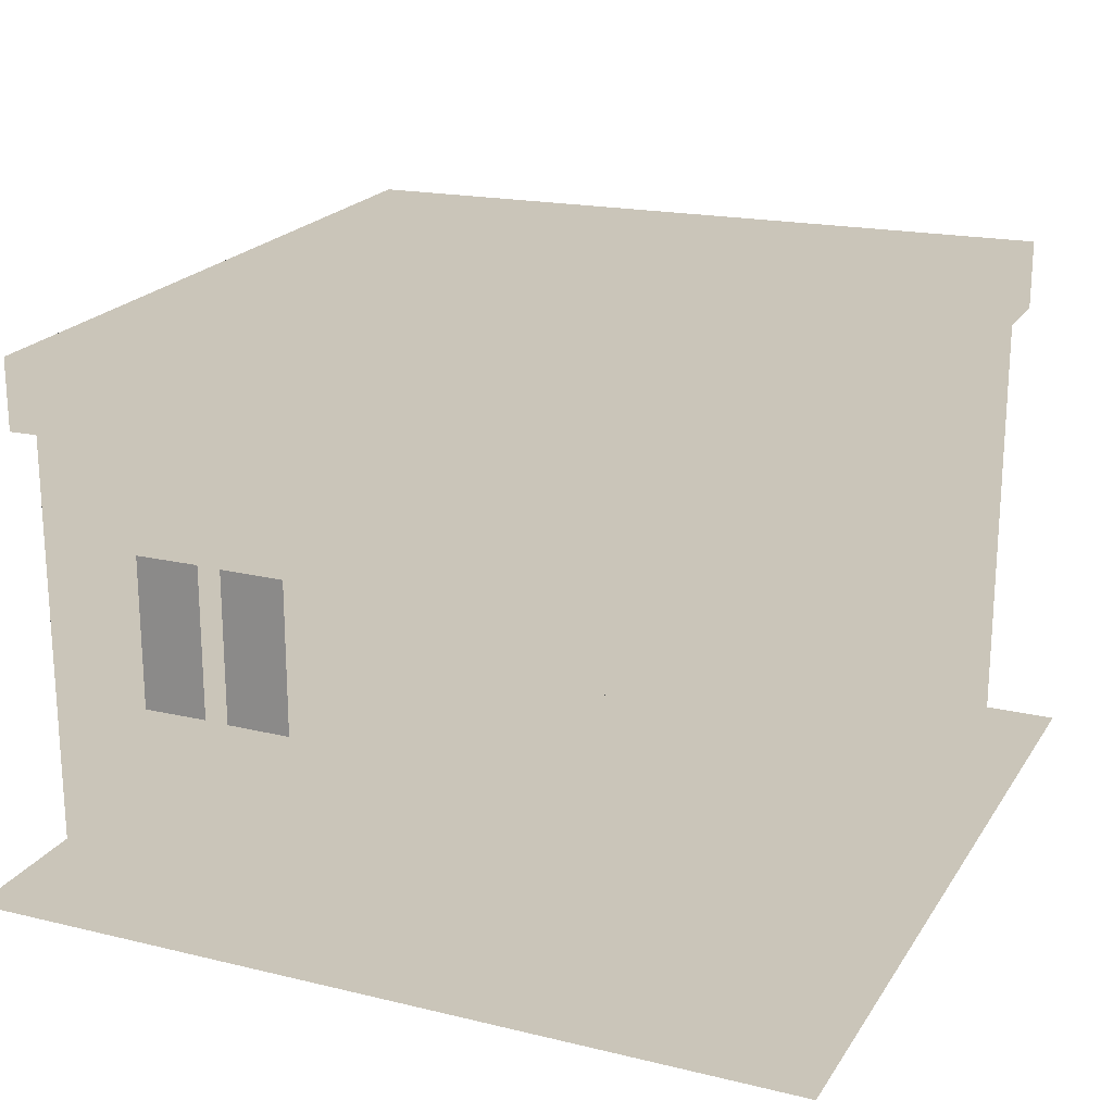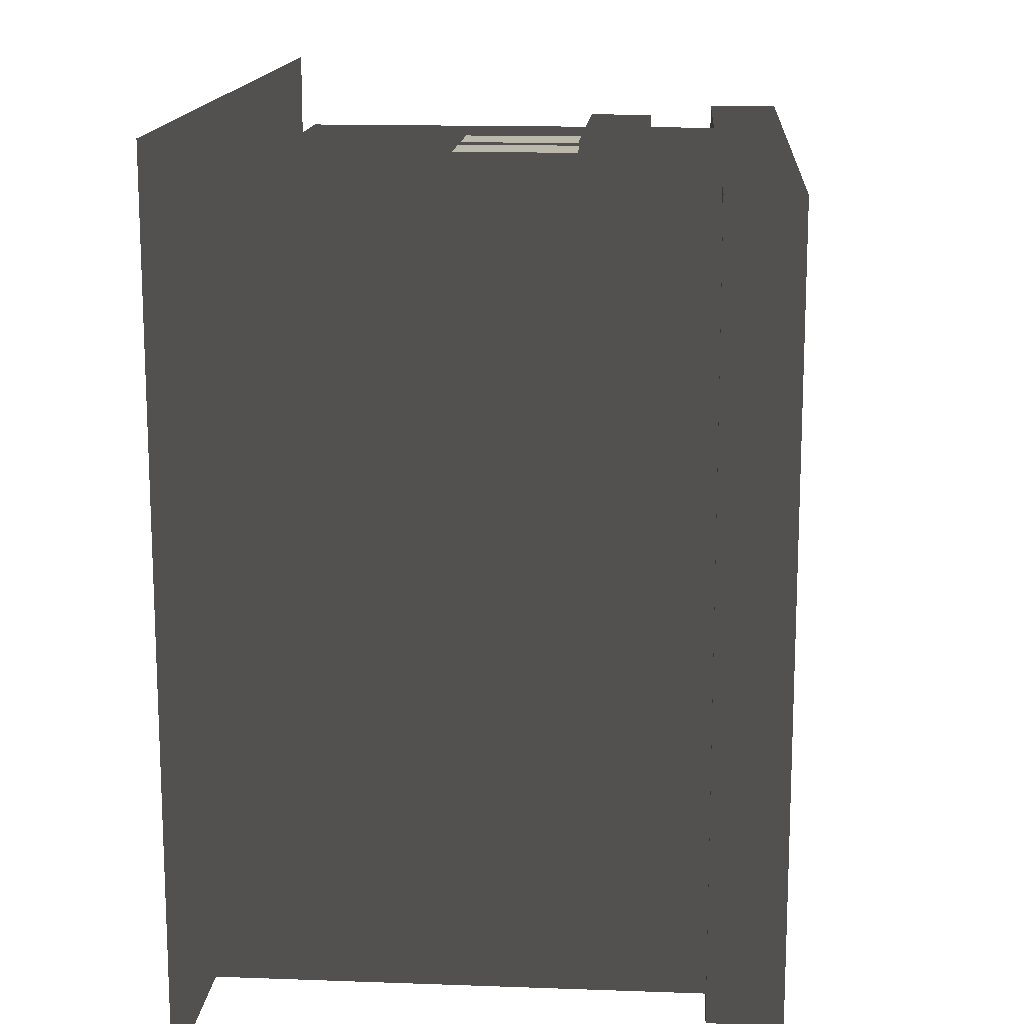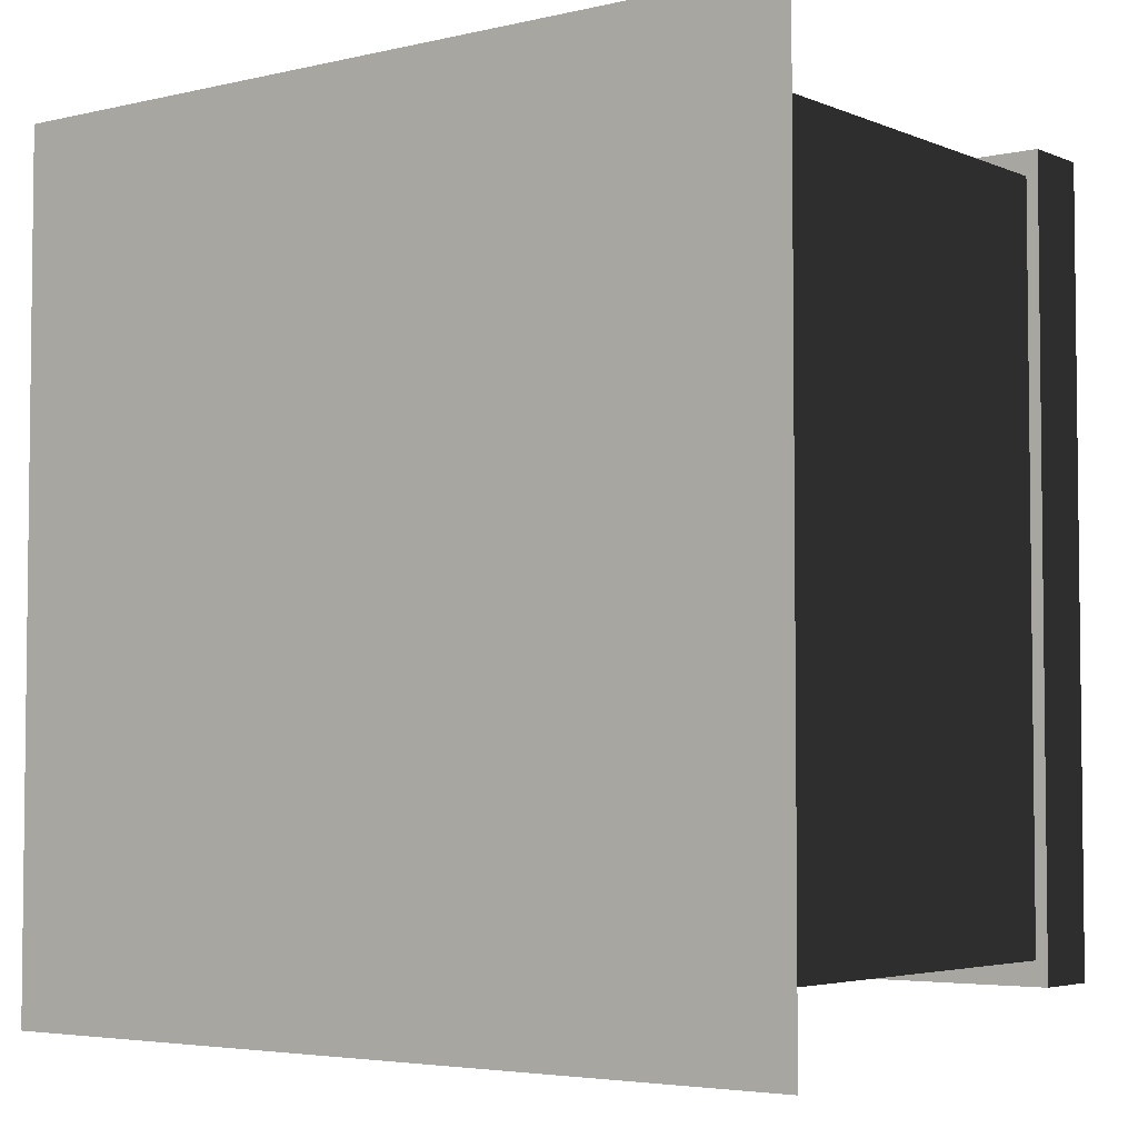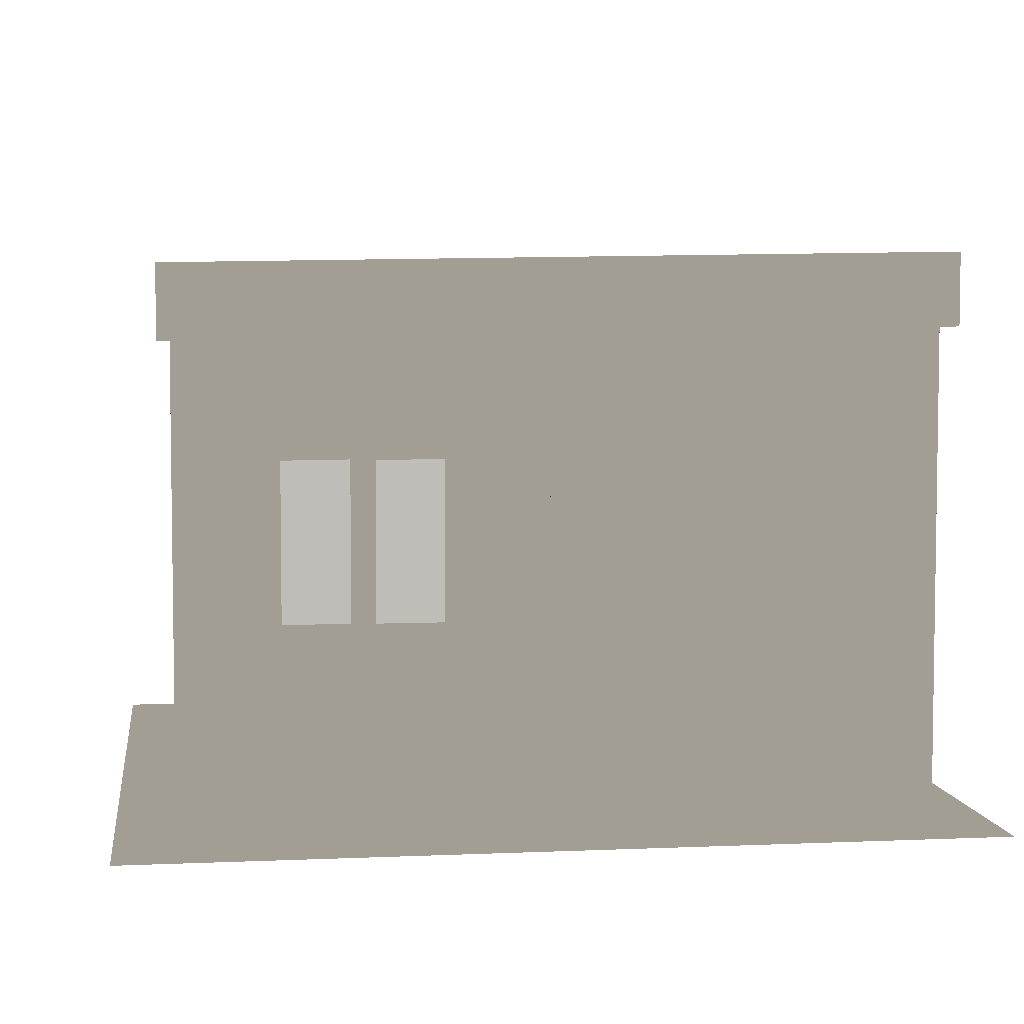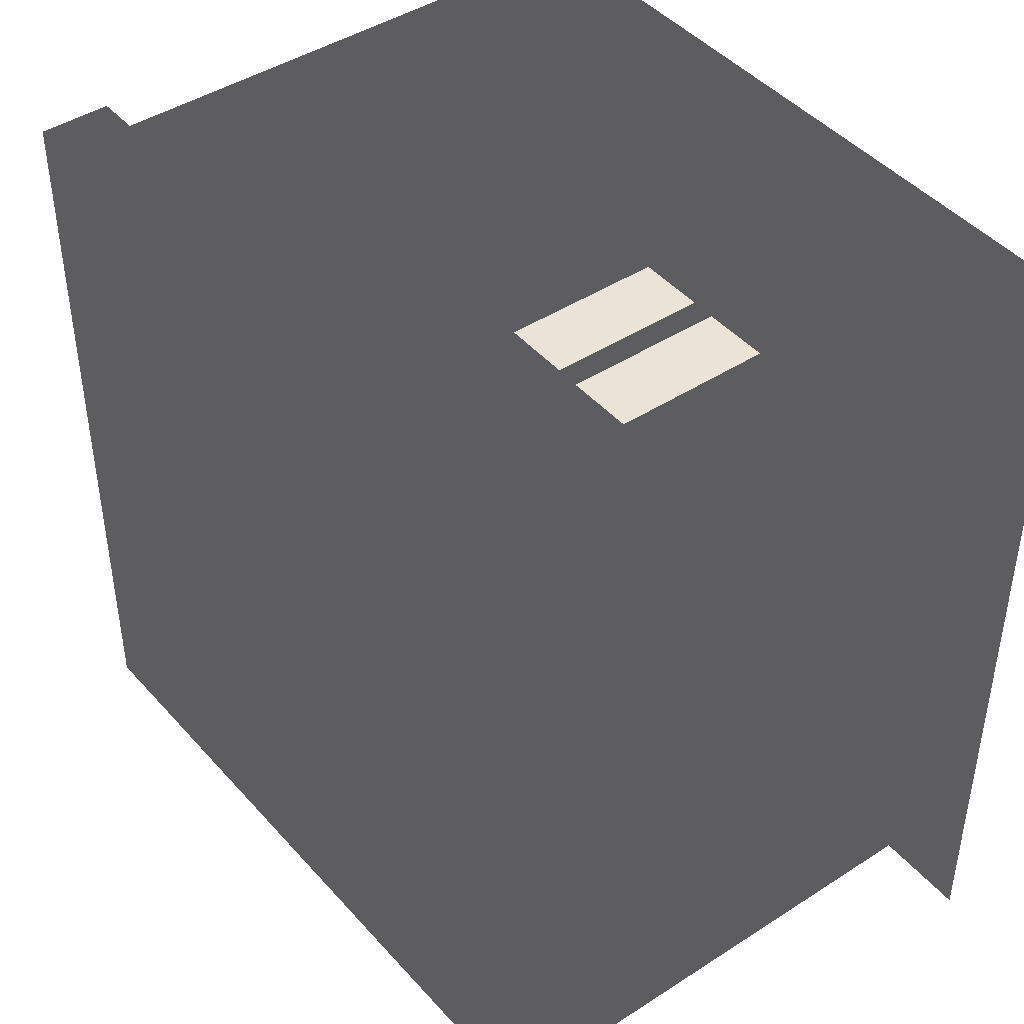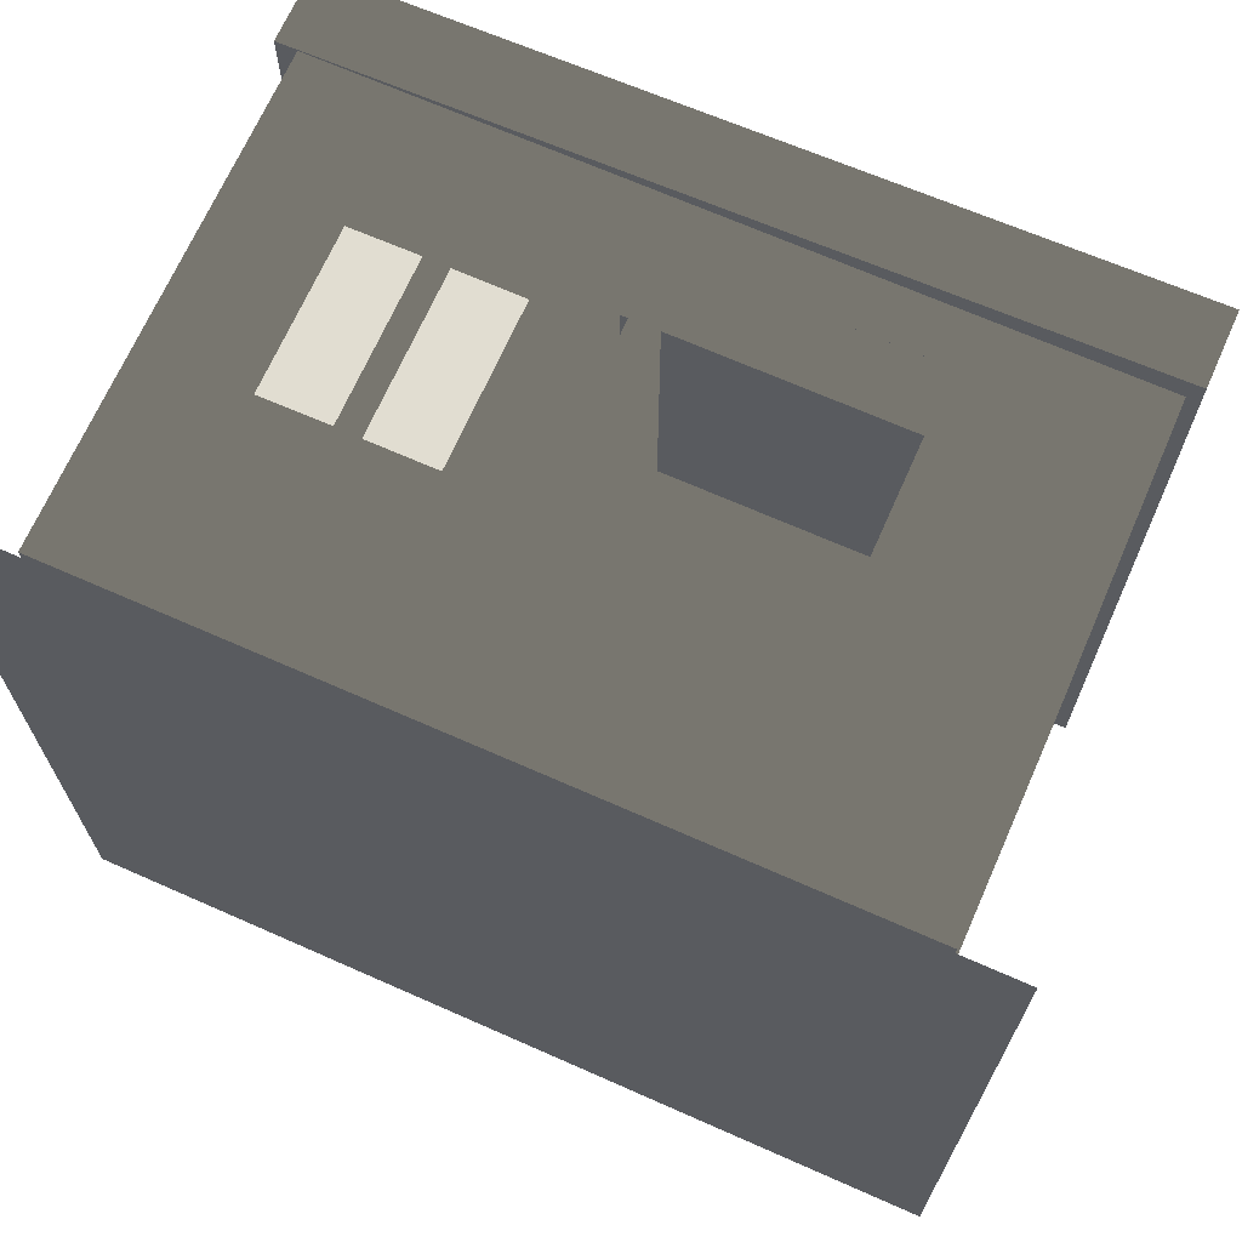
<metadata>
{"format":"obj","ext":"obj","renderer":"f3d","projection":"perspective","resolution":1024,"background":"white","views":[{"elev":20.7,"azim":23.7,"up":"+Y"},{"elev":14.8,"azim":94.5,"up":"+Z"},{"elev":-4.2,"azim":37.4,"up":"+Z"},{"elev":5.2,"azim":-7.8,"up":"+Y"},{"elev":43.8,"azim":-127.3,"up":"+Z"},{"elev":68.8,"azim":23.9,"up":"+Z"}]}
</metadata>
<code>
g polygon0
v -22.51 34.53 30
v -22.51 21.47 30
v -17 21.52 30
v -17 34.58 30
v -15 34.53 30
v -15 21.47 30
v -9.488 21.47 30
v -9.488 34.53 30
f 1 2 3 4
f 5 6 7 8
g polygon1
v -1 36 8
v -1 36 30
v -1 6 8
v -1 6 30
v 17 6 8
v 17 6 30
v 17 36 8
v 17 36 30
f 9 10 11
f 10 12 11
f 11 12 13
f 12 14 13
f 13 14 15
f 14 16 15
v -1 6 8
v 17 6 8
v 17 36 8
v -1 36 8
f 17 18 19 20
g polygon2
v -36 4 -36
v -36 4 36
v 0 4 0
v 36 4 36
v 36 4 -36
f 21 22 23
f 22 24 23
f 23 24 25
v 0 4 0
v 36 4 -36
v -36 4 -36
f 26 27 28
g polygon3
v -31 6 30
v -31 45 30
v -31 6 0
v -31 45 0
v -31 6 -30
v -31 45 -30
v -0.127 6 -30
v 0.127 45 -30
v 31 6 -30
v 31 45 -30
v 31 6 0
v 31 45 0
v 31 6 30
v 31 45 30
f 29 30 31
f 30 32 31
f 31 32 33
f 32 34 33
f 33 34 35
f 34 36 35
f 35 36 37
f 36 38 37
f 37 38 39
f 38 40 39
f 39 40 41
f 40 42 41
v -23.97 20 30
v -8.025 20 30
v -17 21.52 30
v -15 21.47 30
v -17 34.58 30
v -15 34.53 30
v -23.97 36 30
v -8.025 36 30
f 43 44 45
f 44 46 45
f 45 46 47
f 46 48 47
f 47 48 49
f 48 50 49
v -32 44 32
v -32 50 32
v -32 44 -32
v -32 50 -32
v 32 45 -32
v 32 51 -32
v 32 45 32
v 32 51 32
f 51 52 53
f 52 54 53
f 53 54 55
f 54 56 55
f 55 56 57
f 56 58 57
v 17 39 31
v 17 39 34
v 18 39 31
v 18 39 34
v 18 34 31
v 18 34 34
f 59 60 61
f 60 62 61
f 61 62 63
f 62 64 63
v -3 34 31
v -3 34 34
v -3 39 31
v -3 39 34
v -2 39 31
v -2 39 34
f 65 66 67
f 66 68 67
f 67 68 69
f 68 70 69
v -1 36 30
v -31 45 30
v -8.025 36 30
v -23.97 36 30
f 71 72 73
f 72 74 73
v -23.97 36 30
v -31 45 30
v -31 6 30
v -23.97 20 30
v -8.025 20 30
v -8.025 36 30
v -9.488 34.53 30
v -9.488 21.47 30
v -23.97 36 30
v -23.97 20 30
v -22.51 21.47 30
v -22.51 34.53 30
v -23.97 20 30
v -31 6 30
v -1 6 30
v -8.025 20 30
v -1 6 30
v -1 36 30
v -8.025 36 30
v -8.025 20 30
v -2 39 31
v -2 39 34
v 17 39 34
v 17 39 31
v -2 39 34
v -2 34 34
v 17 34 34
v 17 39 34
v -32 50 32
v 32 51 32
v 32 51 -32
v -32 50 -32
v -32 44 32
v 32 45 32
v 32 51 32
v -32 50 32
v 31 45 30
v -31 45 30
v -1 36 30
v 17 36 30
v 31 6 30
v 31 45 30
v 17 36 30
v 17 6 30
v 17 39 34
v 17 34 34
v 18 34 34
v 18 39 34
v -3 34 34
v -2 34 34
v -2 39 34
v -3 39 34
f 75 76 77 78
f 79 80 81 82
f 83 84 85 86
f 87 88 89 90
f 91 92 93 94
f 95 96 97 98
f 99 100 101 102
f 103 104 105 106
f 107 108 109 110
f 111 112 113 114
f 115 116 117 118
f 119 120 121 122
f 123 124 125 126
v -8.025 36 30
v -15 34.53 30
v -9.488 34.53 30
v -15 21.47 30
v -8.025 20 30
v -9.488 21.47 30
v -23.97 20 30
v -17 21.52 30
v -22.51 21.47 30
v -17 34.58 30
v -23.97 36 30
v -22.51 34.53 30
f 127 128 129
f 130 131 132
f 133 134 135
f 136 137 138

</code>
